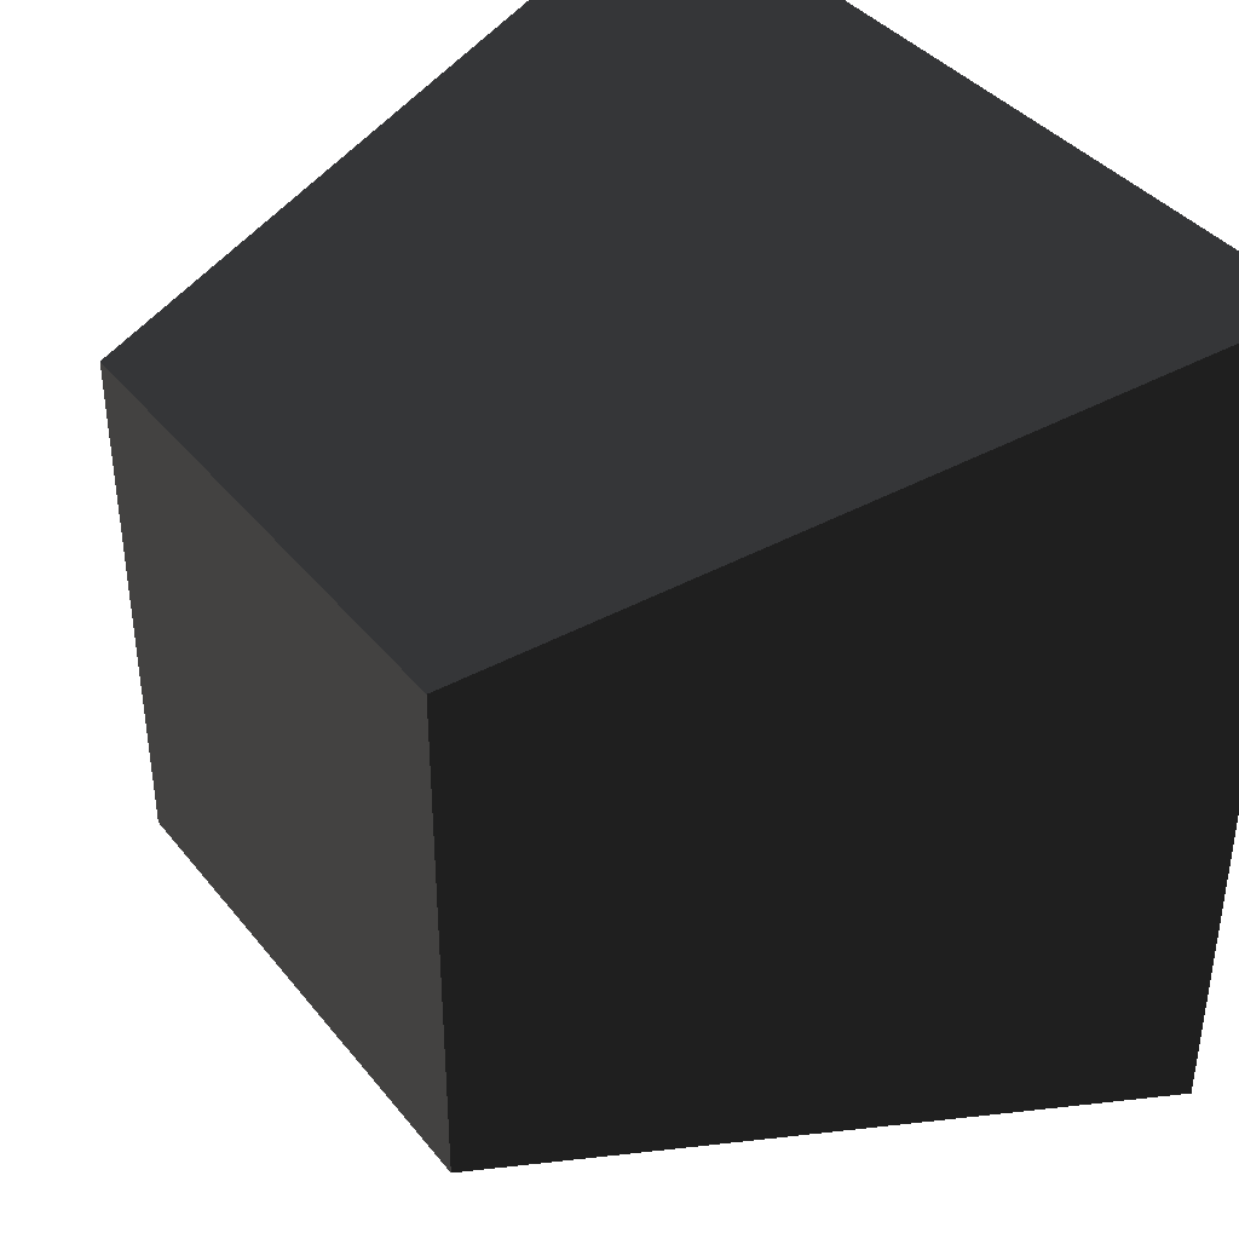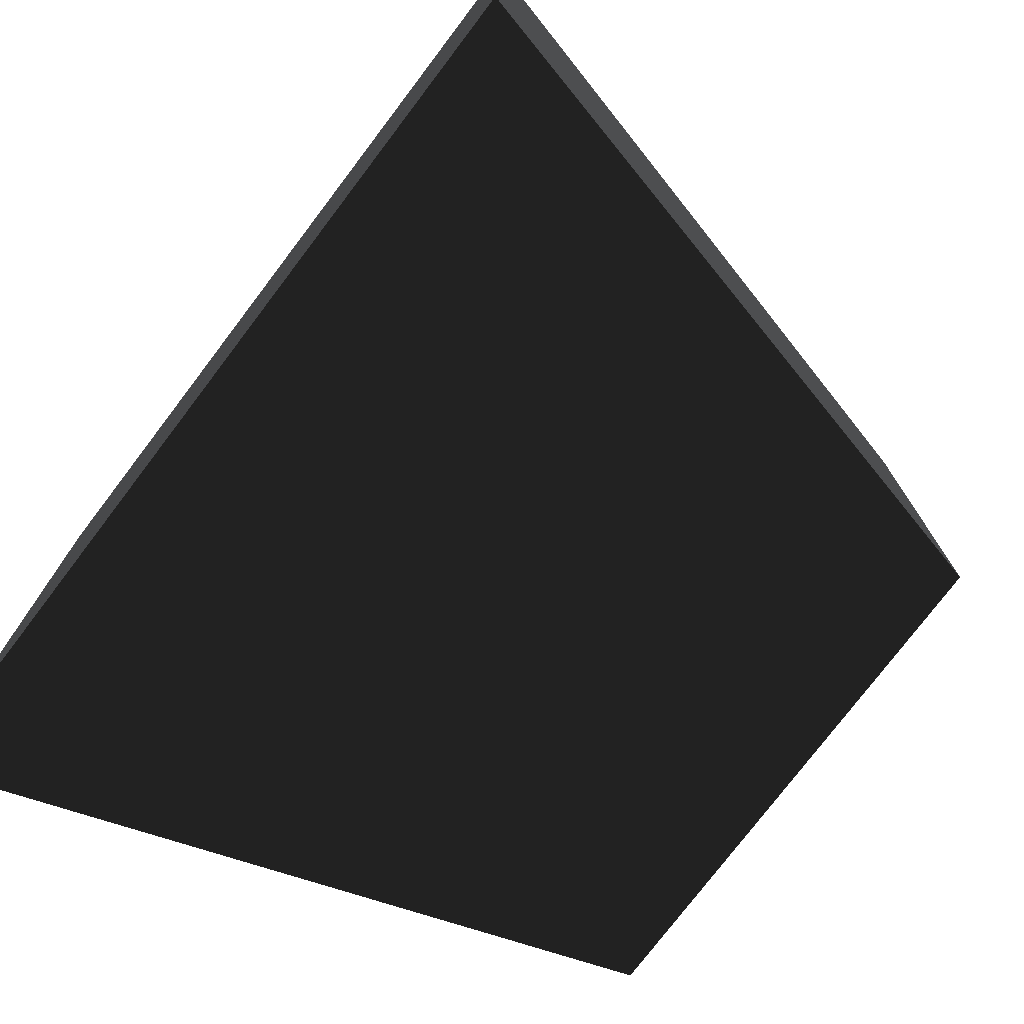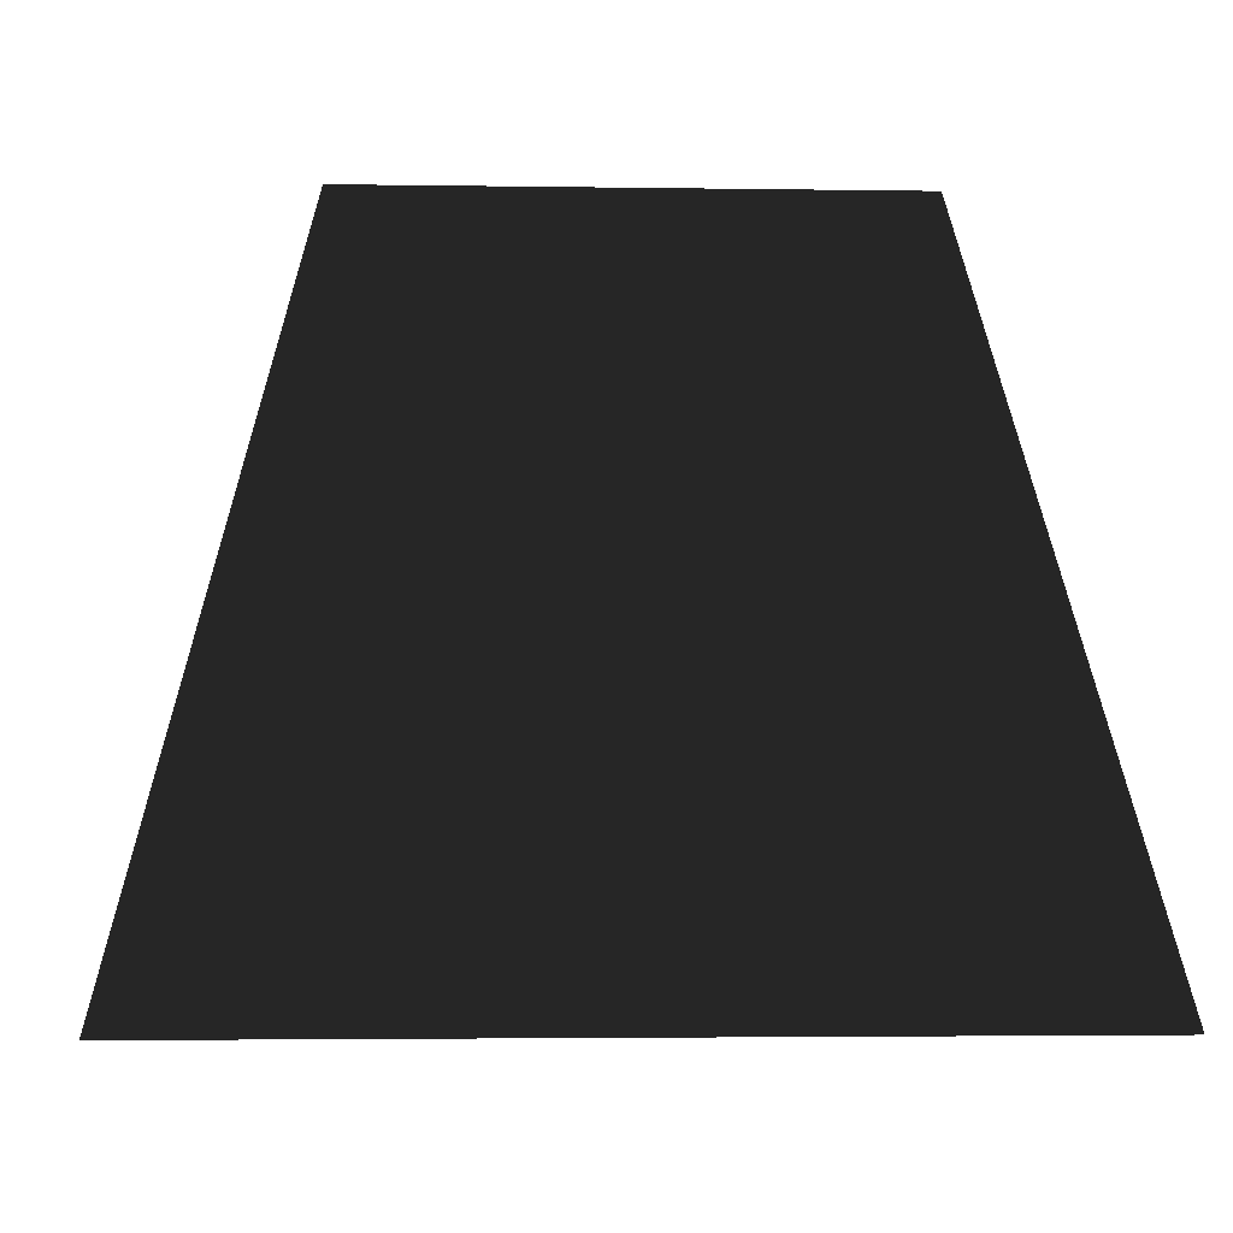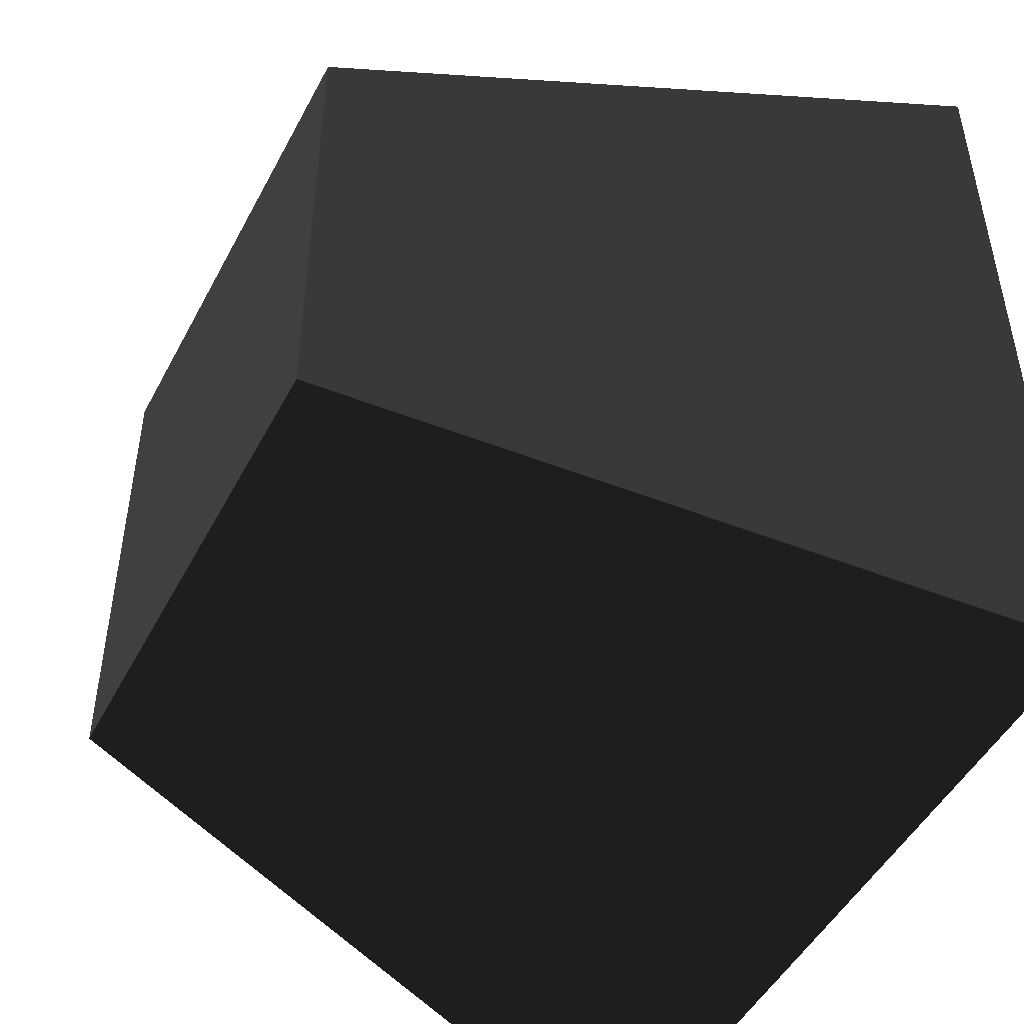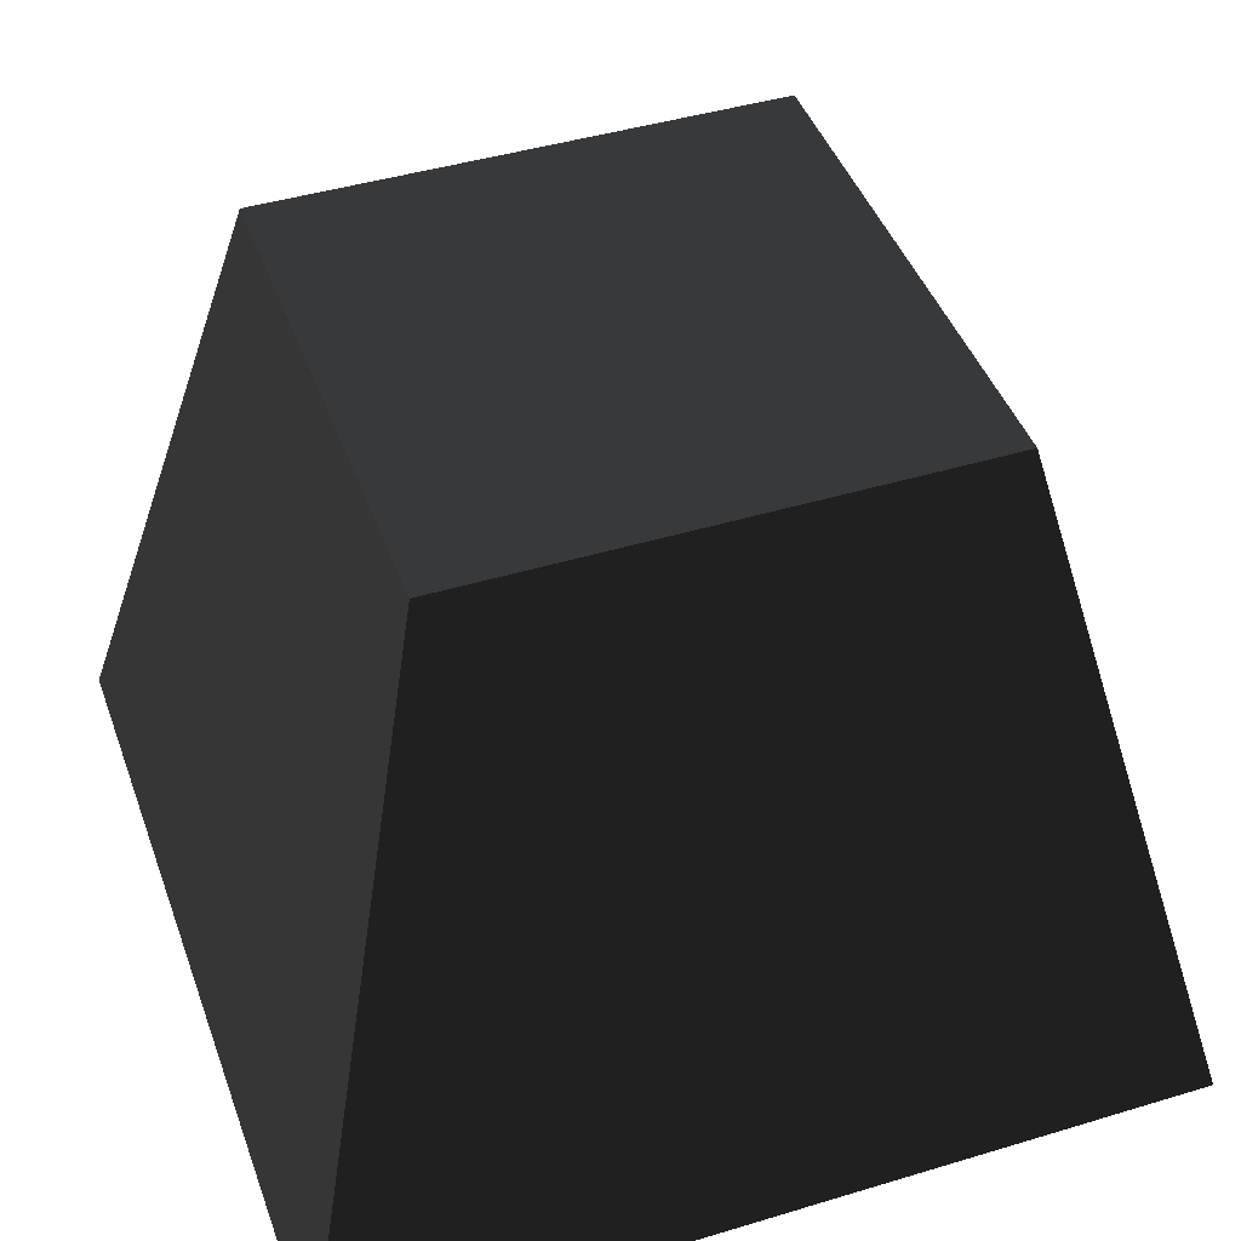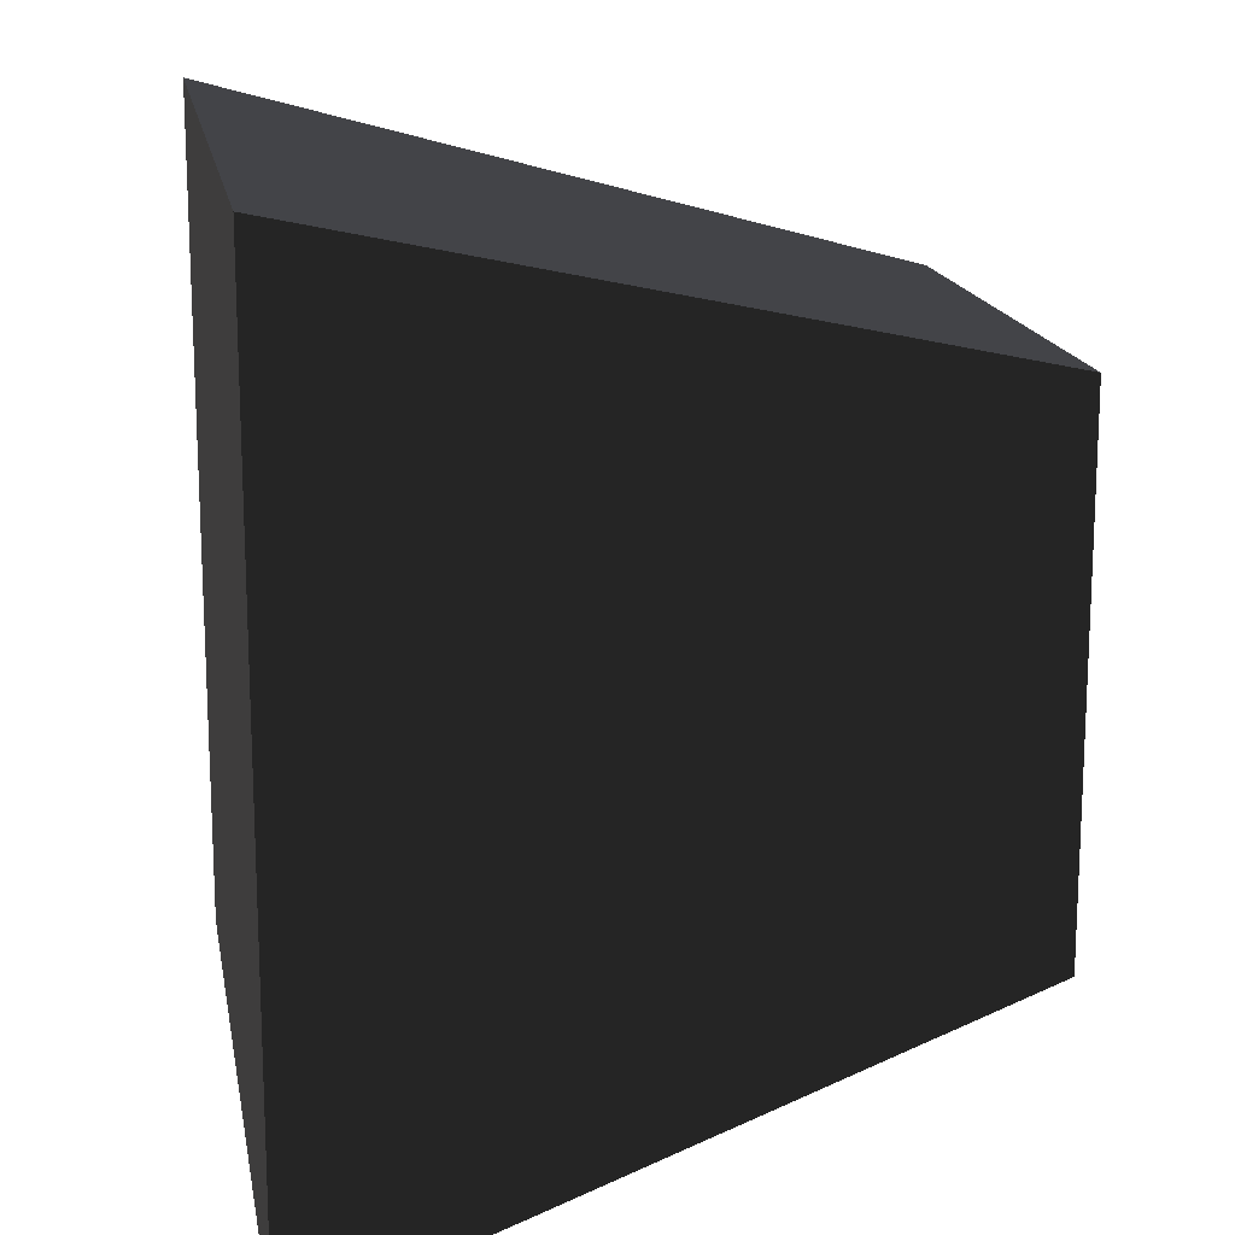
<metadata>
{"format":"obj","ext":"obj","renderer":"f3d","projection":"perspective","resolution":1024,"background":"white","views":[{"elev":38.8,"azim":55.7,"up":"+Y"},{"elev":-76.5,"azim":-127.2,"up":"+Y"},{"elev":-3.0,"azim":86.8,"up":"+Z"},{"elev":-48.4,"azim":63.1,"up":"+Y"},{"elev":44.3,"azim":-109.4,"up":"+Z"},{"elev":16.1,"azim":-100.0,"up":"+Y"}]}
</metadata>
<code>
v  -0.375 -0.3749 0.5
v  0.375 -0.3749 0.5
v  -0.625 -0.6251 -0.5
v  0.625 -0.6251 -0.5
v  -0.375 0.3751 0.5
v  0.375 0.3751 0.5
v  -0.625 0.6249 -0.5
v  0.625 0.6249 -0.5
g Box001
f 4 3 1
f 1 2 4
f 8 6 5
f 5 7 8
f 6 2 1
f 1 5 6
f 8 4 2
f 2 6 8
f 7 3 4
f 4 8 7
f 5 1 3
f 3 7 5

</code>
